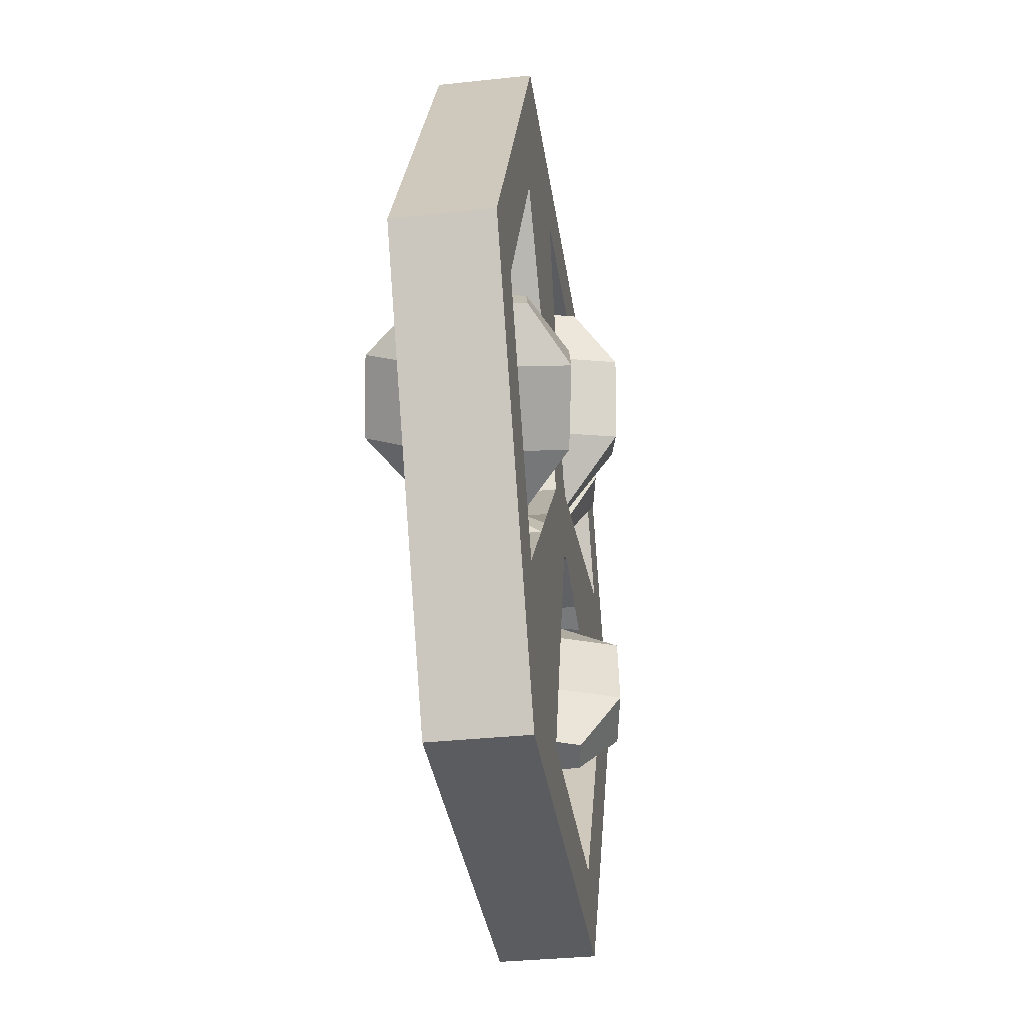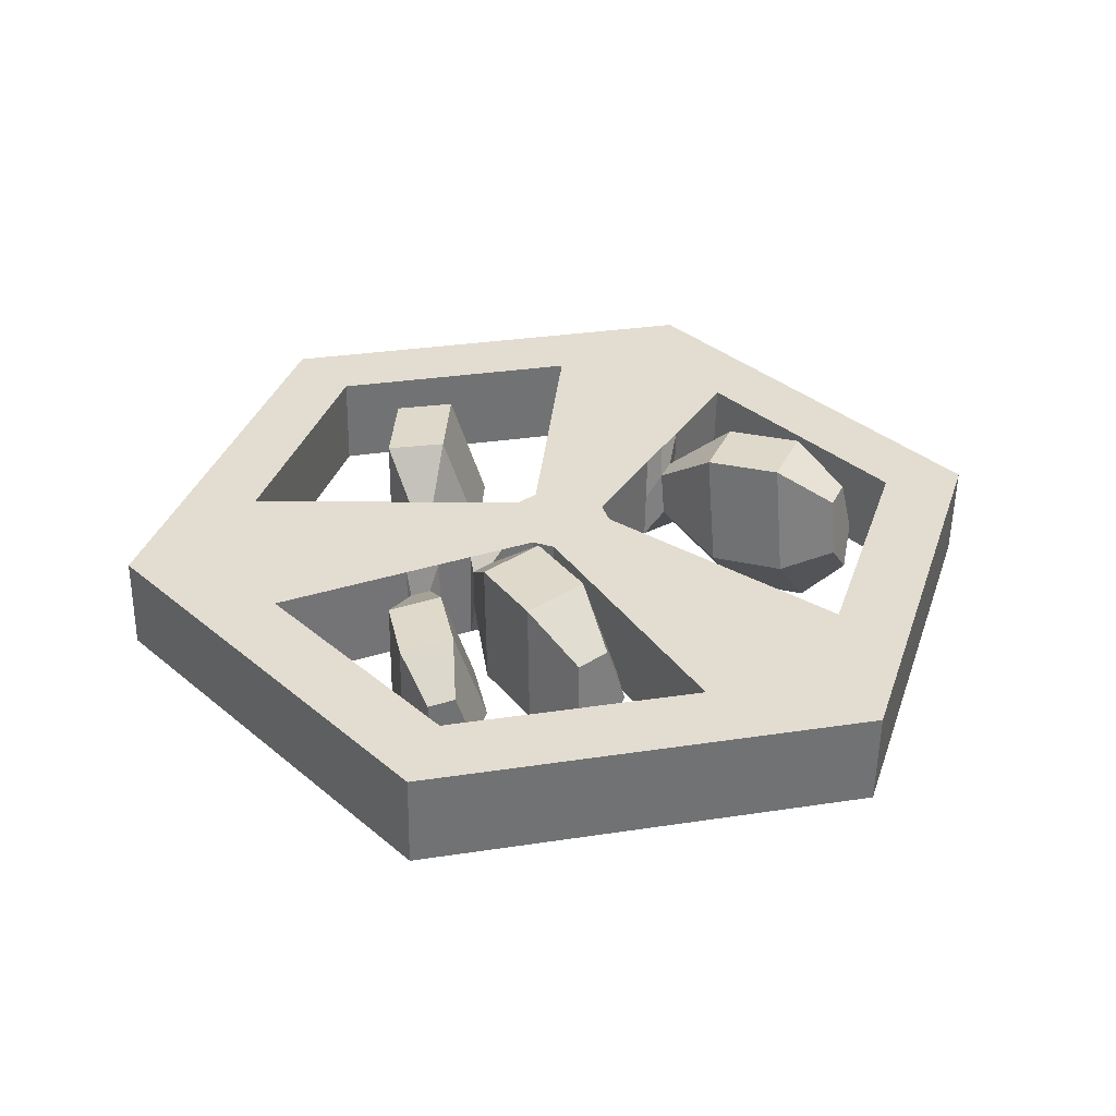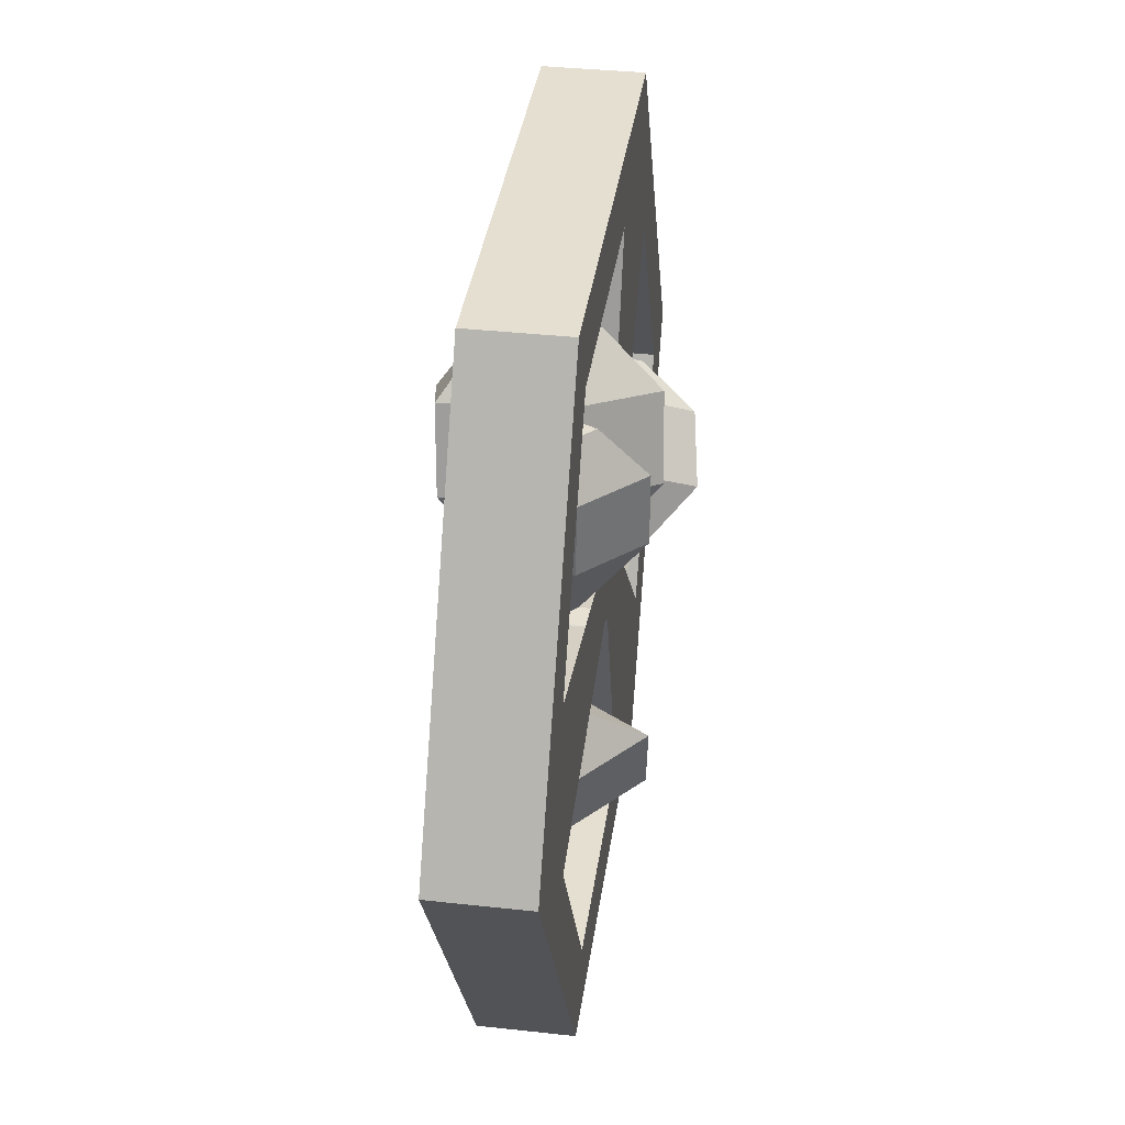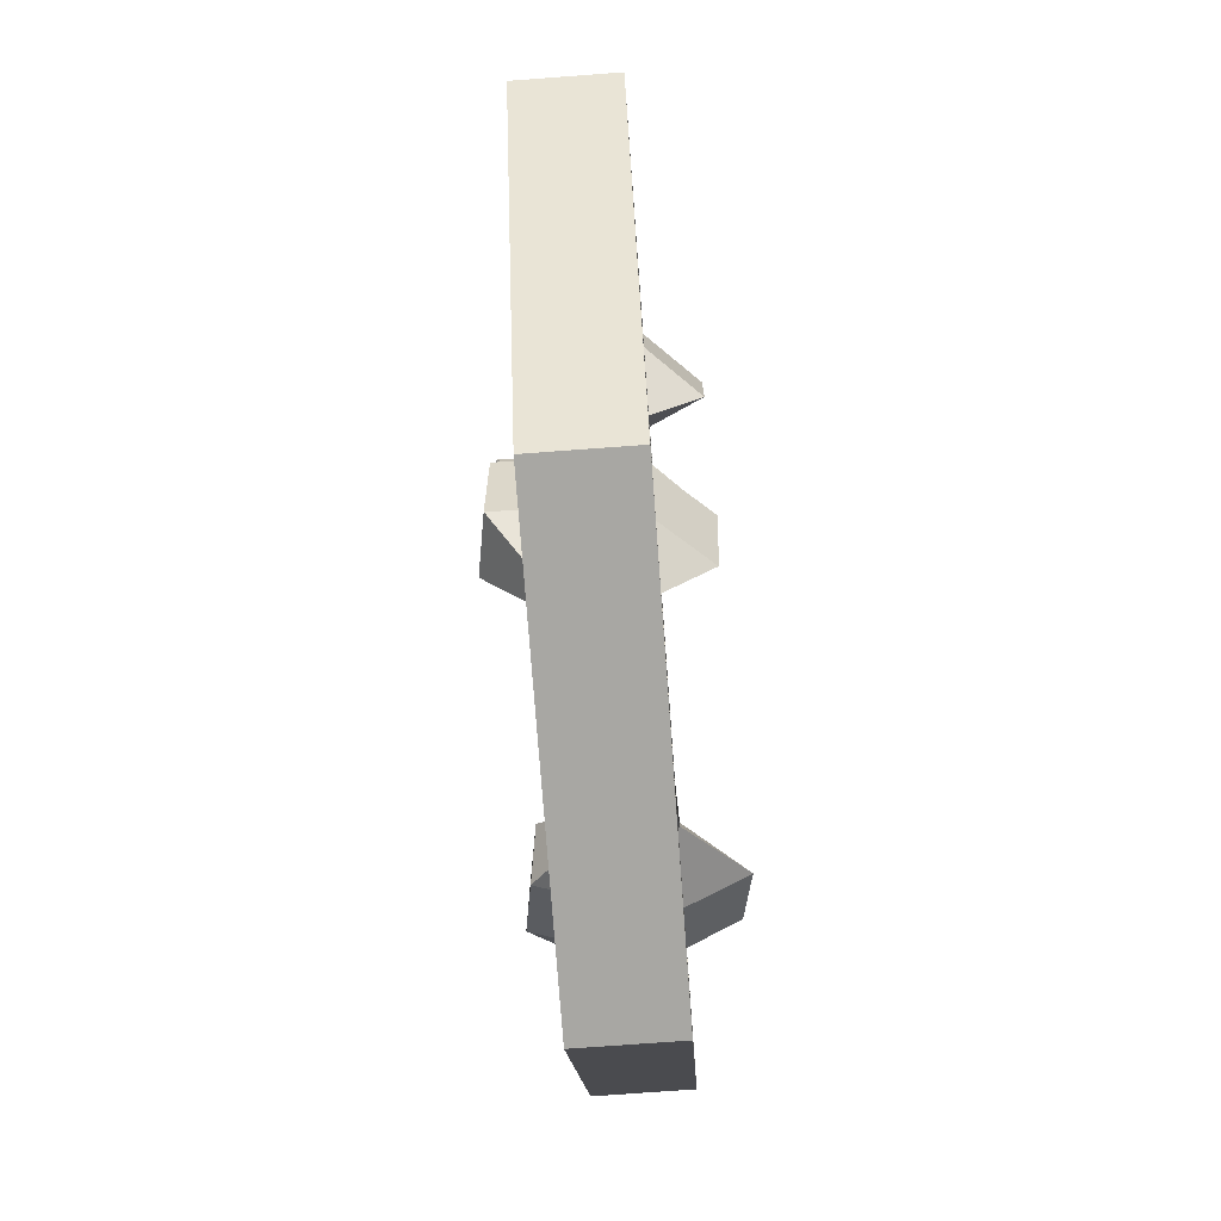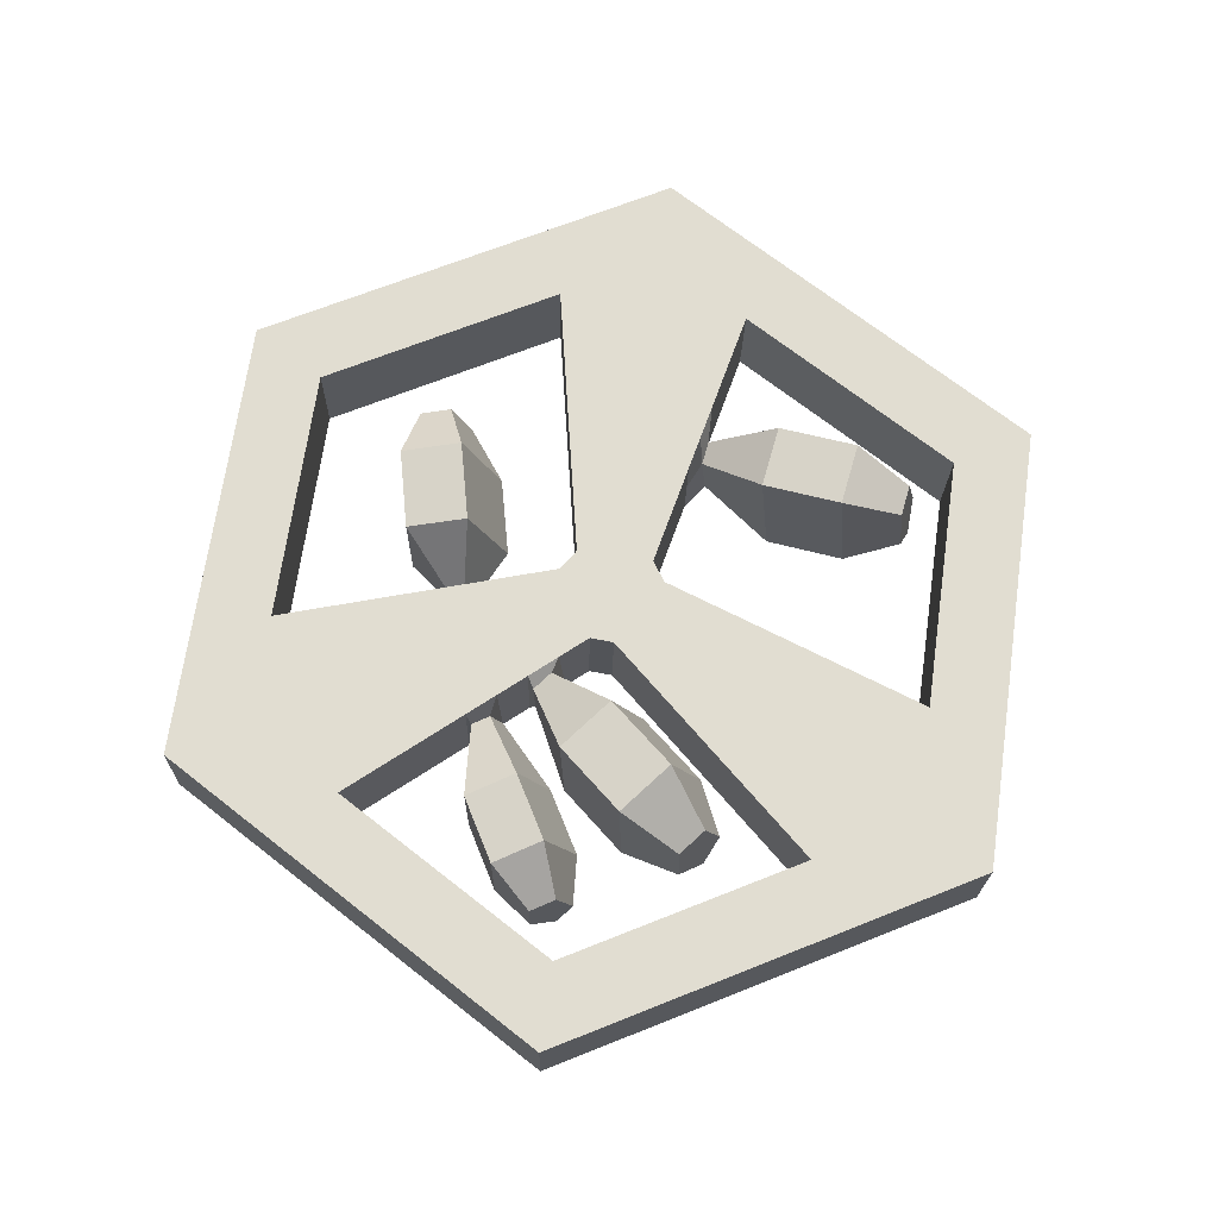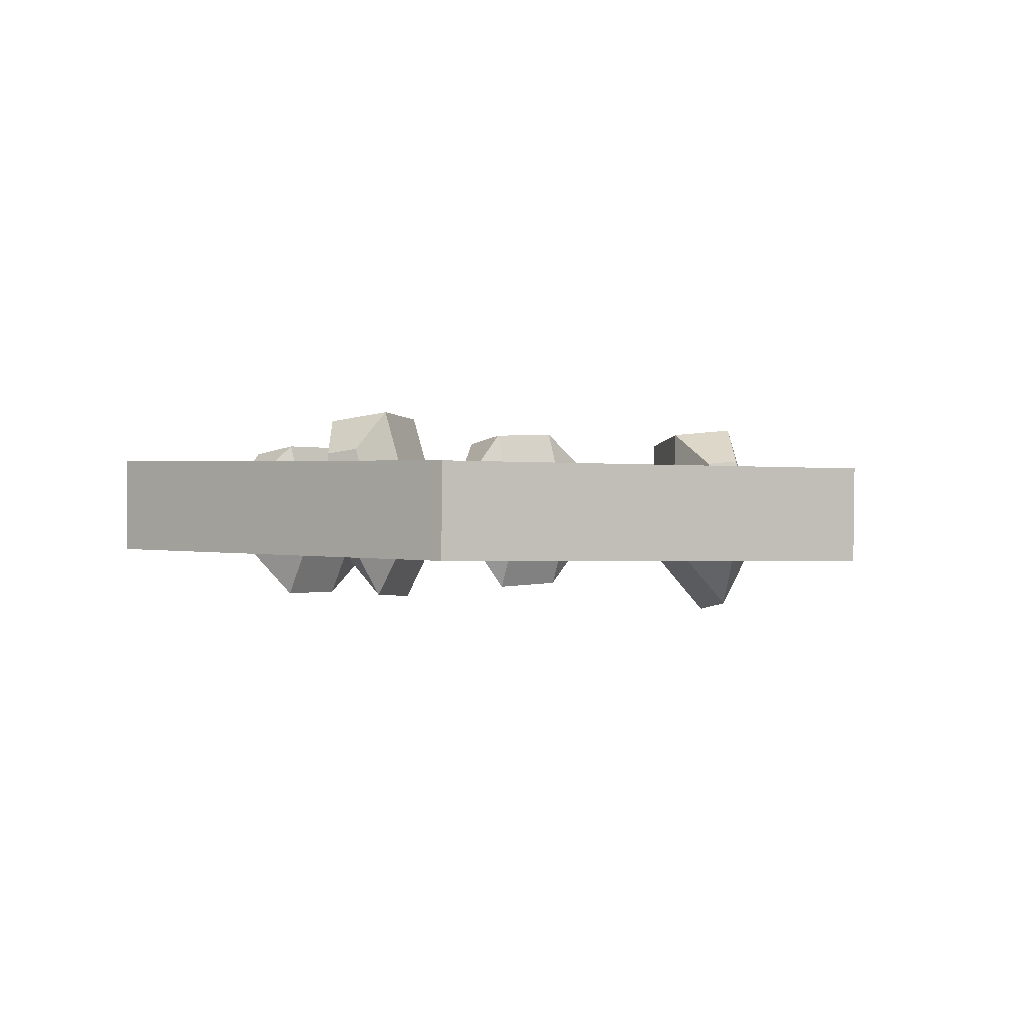
<metadata>
{"format":"obj","ext":"obj","renderer":"f3d","projection":"perspective","resolution":1024,"background":"white","views":[{"elev":-35.1,"azim":-82.8,"up":"+Y"},{"elev":35.0,"azim":167.6,"up":"+Z"},{"elev":37.3,"azim":97.1,"up":"+Y"},{"elev":-74.5,"azim":93.3,"up":"+Y"},{"elev":69.5,"azim":158.1,"up":"+Z"},{"elev":-0.2,"azim":-141.5,"up":"+Z"}]}
</metadata>
<code>
o Cylinder
v -0.01525 -0.00047 -0.00183
v -0.00794 -0.01314 -0.001713
v 0.00669 -0.01314 -0.001479
v 0.01401 -0.00047 -0.001363
v 0.00669 0.0122 -0.001479
v -0.00794 0.0122 -0.001713
v -0.01252 -0.00047 -0.001786
v 0.000547 -0.001719 -0.001577
v 0.005321 -0.01077 -0.001501
v -0.00016 -0.002092 -0.001589
v 0.005321 0.00983 -0.001501
v -0.002262 -0.000878 -0.001622
v -0.008348 -0.007691 -0.001719
v -0.003016 -0.01077 -0.001634
v -0.007897 -0.01307 -0.001712
v 0.009489 -0.003549 -0.001435
v 0.009489 0.002609 -0.001435
v 0.01392 -0.00047 -0.001364
v -0.003016 0.00983 -0.001634
v -0.008348 0.006751 -0.001719
v -0.007897 0.01213 -0.001712
v 0.000547 0.000779 -0.001577
v -9.5e-05 0.00119 -0.001588
v -0.002327 -9.9e-05 -0.001623
v -0.007989 -0.01314 0.001387
v -0.0153 -0.00047 0.00127
v 0.006641 -0.01314 0.00162
v 0.01396 -0.00047 0.001737
v 0.006641 0.0122 0.00162
v -0.007989 0.0122 0.001387
v -0.000144 0.00119 0.001512
v -0.002377 -9.9e-05 0.001477
v 0.000498 -0.001719 0.001522
v 0.000498 0.000779 0.001522
v -0.002312 -0.000878 0.001478
v -0.01257 -0.00047 0.001314
v -0.000209 -0.002092 0.001511
v 0.005272 0.00983 0.001599
v 0.005272 -0.01077 0.001599
v -0.007946 -0.01307 0.001388
v -0.008398 -0.007691 0.00138
v -0.003065 -0.01077 0.001466
v 0.01387 -0.00047 0.001736
v 0.00944 -0.003549 0.001665
v 0.00944 0.002609 0.001665
v -0.007946 0.01213 0.001388
v -0.003065 0.00983 0.001466
v -0.008398 0.006751 0.00138
v 0.00429 0.006469 -0.003159
v 0.004505 0.00801 -0.001734
v 0.003214 0.006469 -0.000932
v 0.003954 0.00801 -0.000594
v 0.004234 0.006469 0.002254
v 0.004477 0.00801 0.001038
v 0.005942 0.006469 0.001996
v 0.005351 0.00801 0.000906
v 0.005976 0.006469 -0.001349
v 0.005369 0.00801 -0.000807
v 0.00429 0.004218 -0.003159
v 0.003214 0.004218 -0.000932
v 0.004234 0.004218 0.002254
v 0.005942 0.004218 0.001996
v 0.005976 0.004218 -0.001349
v 0.00425 0.001765 -0.00123
v 0.003853 0.001765 -0.000409
v 0.00423 0.001765 0.000765
v 0.004859 0.001765 0.00067
v 0.004871 0.001765 -0.000563
v -2.5e-05 0.006359 -0.003119
v -0.000378 0.00811 -0.001309
v -0.001227 0.005798 -0.000451
v -0.000993 0.007822 5.7e-05
v -3.3e-05 0.006012 0.003393
v -0.000383 0.007932 0.002025
v 0.001905 0.006706 0.0031
v 0.00061 0.008287 0.001875
v 0.00191 0.00692 -0.000924
v 0.000613 0.008397 -0.000186
v 0.000869 0.003803 -0.003254
v -0.000333 0.003242 -0.000586
v 0.000861 0.003456 0.003258
v 0.002799 0.00415 0.002965
v 0.002804 0.004364 -0.001059
v 0.001993 0.001448 -0.001114
v 0.00155 0.001241 -0.000131
v 0.00199 0.00132 0.001285
v 0.002704 0.001576 0.001177
v 0.002706 0.001655 -0.000306
v 0.005018 0.001694 -0.001506
v 0.002783 0.001236 -0.001542
v 0.003901 0.001465 -0.001524
v 0.001665 0.001008 -0.00156
v 0.004969 0.001694 0.001594
v 0.002733 0.001236 0.001558
v 0.003851 0.001465 0.001576
v 0.001616 0.001008 0.00154
v 0.00164 0.001008 -1e-05
v 0.003876 0.001465 2.6e-05
v -0.009872 -0.000876 -0.003401
v -0.01099 0.00022 -0.001563
v -0.01051 -0.00213 -0.000942
v -0.01132 -0.000422 -0.000304
v -0.009566 -0.001651 0.00274
v -0.01084 -0.000177 0.001582
v -0.008352 -0.000102 0.002557
v -0.01022 0.000616 0.001488
v -0.008542 0.000377 -0.001239
v -0.01031 0.000861 -0.000455
v -0.007875 -0.002477 -0.003703
v -0.008508 -0.00373 -0.001244
v -0.007568 -0.003251 0.002439
v -0.006355 -0.001702 0.002255
v -0.006544 -0.001223 -0.00154
v -0.005809 -0.004049 -0.001743
v -0.006055 -0.004535 -0.00079
v -0.00569 -0.00435 0.000637
v -0.00522 -0.003749 0.000566
v -0.005294 -0.003563 -0.000905
v -0.005305 -0.004284 -0.001671
v -0.006066 -0.005136 -0.001683
v -0.004545 -0.003433 -0.001659
v -0.005355 -0.004284 0.001429
v -0.006116 -0.005136 0.001417
v -0.004594 -0.003433 0.001441
v -0.004569 -0.003433 -0.000109
v 0.002032 -0.006536 -0.003055
v 0.001778 -0.008203 -0.00137
v 0.00387 -0.006992 -0.001001
v 0.002719 -0.008437 -0.000318
v 0.003857 -0.006818 0.002774
v 0.002712 -0.008347 0.001615
v 0.002011 -0.006254 0.003053
v 0.001767 -0.008059 0.001758
v 0.000883 -0.00608 -0.00055
v 0.001189 -0.007969 -8.7e-05
v 0.002759 -0.004102 -0.003165
v 0.004597 -0.004558 -0.001111
v 0.004584 -0.004384 0.002665
v 0.002738 -0.00382 0.002943
v 0.00161 -0.003646 -0.00066
v 0.003451 -0.002625 -0.000942
v 0.004022 -0.002767 -0.000304
v 0.004017 -0.002713 0.000867
v 0.003445 -0.002538 0.000953
v 0.003095 -0.002484 -0.000164
v 0.005018 -0.002634 -0.001506
v 0.003901 -0.002405 -0.001524
v 0.002783 -0.002176 -0.001542
v 0.004969 -0.002634 0.001594
v 0.002733 -0.002176 0.001558
v 0.002758 -0.002176 8e-06
v 0.004994 -0.002634 4.4e-05
v 0.003851 -0.002405 0.001576
f 27 39 42 40 25
f 3 2 15 14 9
f 6 5 11 19 21
f 4 3 9 16 18
f 1 6 21 20 7
f 5 4 18 17 11
f 13 14 15
f 16 17 18
f 19 20 21
f 2 1 7 13 15
f 20 19 23 24
f 10 12 24 23 22 8
f 14 13 120 119 121 12 10
f 30 46 47 38 29
f 28 43 44 39 27
f 26 36 48 46 30
f 29 38 45 43 28
f 41 40 42
f 44 43 45
f 47 46 48
f 25 40 41 36 26
f 48 32 31 47
f 37 33 34 31 32 35
f 42 37 35 124 122 123 41
f 45 93 95 94 96 34 33 150 153 149 44
f 11 38 47 19
f 10 37 42 14
f 17 45 38 11
f 150 33 8 148 151
f 2 25 26 1
f 9 39 44 16
f 12 35 32 24
f 3 27 25 2
f 23 31 34 22
f 4 28 27 3
f 7 36 41 13
f 5 29 28 4
f 19 47 31 23
f 8 33 37 10
f 14 42 39 9
f 6 30 29 5
f 24 32 48 20
f 20 48 36 7
f 1 26 30 6
f 124 35 12 121 125
f 49 51 52 50
f 51 53 54 52
f 53 55 56 54
f 52 54 56 58 50
f 55 57 58 56
f 57 49 50 58
f 55 62 63 57
f 60 65 66 61
f 51 60 61 53
f 57 63 59 49
f 49 59 60 51
f 53 61 62 55
f 63 68 64 59
f 61 66 67 62
f 59 64 65 60
f 62 67 68 63
f 69 71 72 70
f 71 73 74 72
f 73 75 76 74
f 72 74 76 78 70
f 75 77 78 76
f 77 69 70 78
f 75 82 83 77
f 80 85 86 81
f 71 80 81 73
f 77 83 79 69
f 69 79 80 71
f 73 81 82 75
f 83 88 84 79
f 81 86 87 82
f 79 84 85 80
f 82 87 88 83
f 94 95 98 91 90
f 22 34 96 97 92
f 90 92 84 88
f 94 90 88 87
f 92 97 85 84
f 85 86 96 97
f 96 94 87 86
f 93 67 66 95
f 65 66 95 98
f 64 65 98 91
f 93 89 68 67
f 89 91 64 68
f 99 101 102 100
f 101 103 104 102
f 103 105 106 104
f 102 104 106 108 100
f 105 107 108 106
f 107 99 100 108
f 105 112 113 107
f 110 115 116 111
f 101 110 111 103
f 107 113 109 99
f 99 109 110 101
f 103 111 112 105
f 113 118 114 109
f 111 116 117 112
f 109 114 115 110
f 112 117 118 113
f 13 41 123 120
f 115 114 119 120
f 120 123 116 115
f 121 119 114 118
f 125 121 118 117
f 125 117 122 124
f 123 122 117 116
f 126 128 129 127
f 128 130 131 129
f 130 132 133 131
f 129 131 133 135 127
f 132 134 135 133
f 134 126 127 135
f 132 139 140 134
f 137 142 143 138
f 128 137 138 130
f 134 140 136 126
f 126 136 137 128
f 130 138 139 132
f 140 145 141 136
f 138 143 144 139
f 136 141 142 137
f 139 144 145 140
f 16 44 149 152 146
f 142 141 147 146
f 148 147 141 145
f 151 148 145 144
f 144 153 150 151
f 149 153 144 143
f 152 149 143 142 146
f 17 16 146 147 148 8 22 92 90 91 89
f 93 45 17 89

</code>
